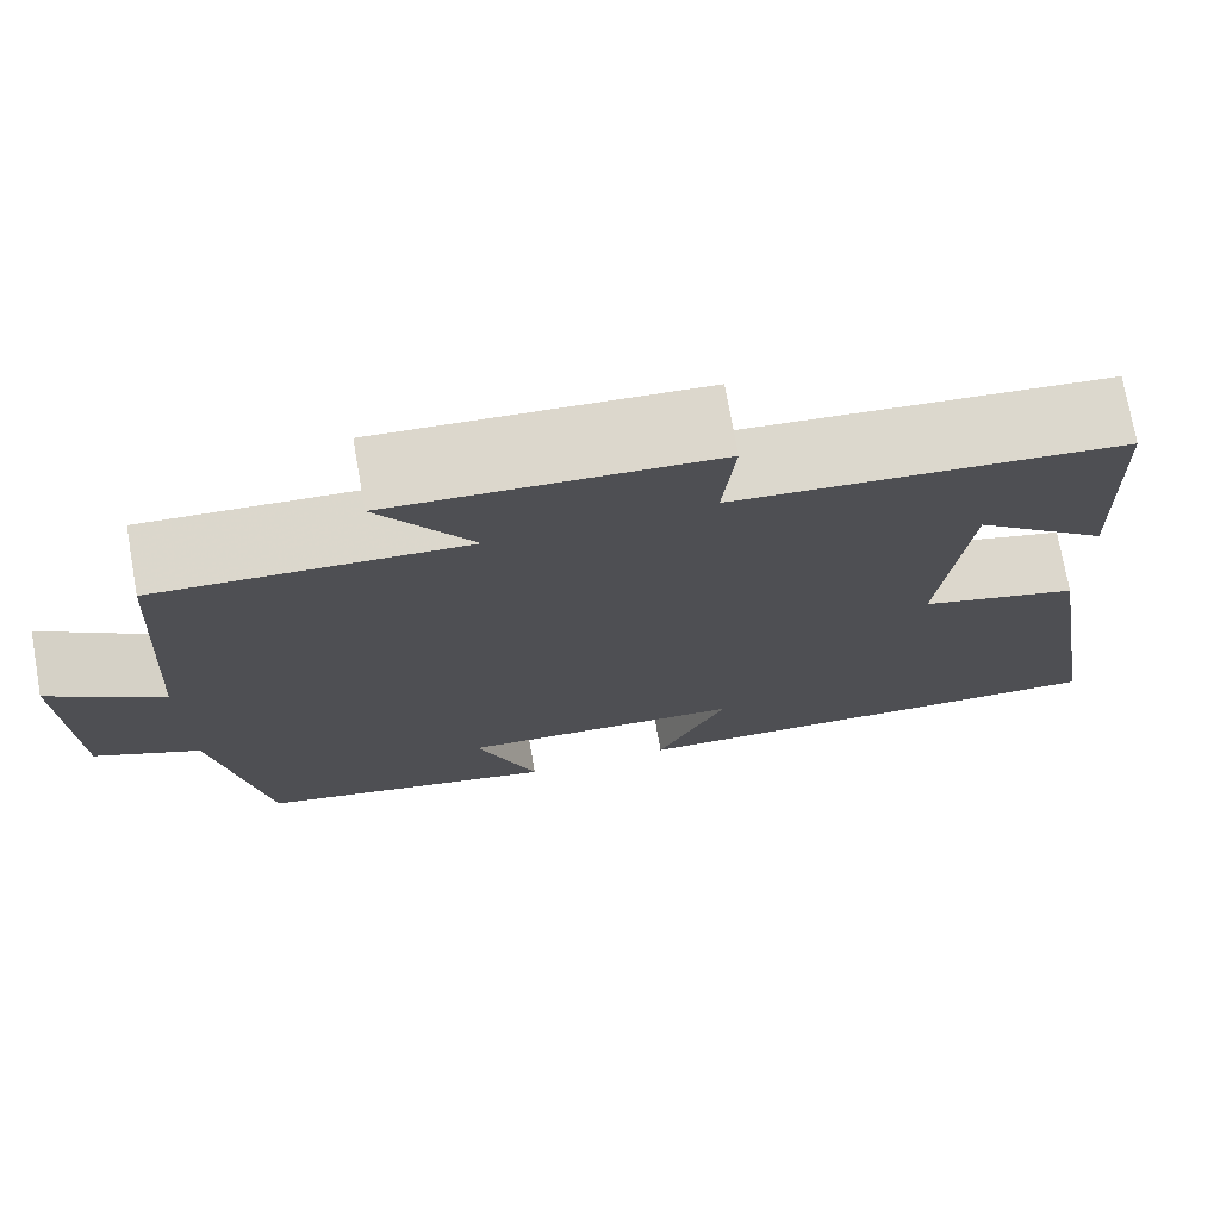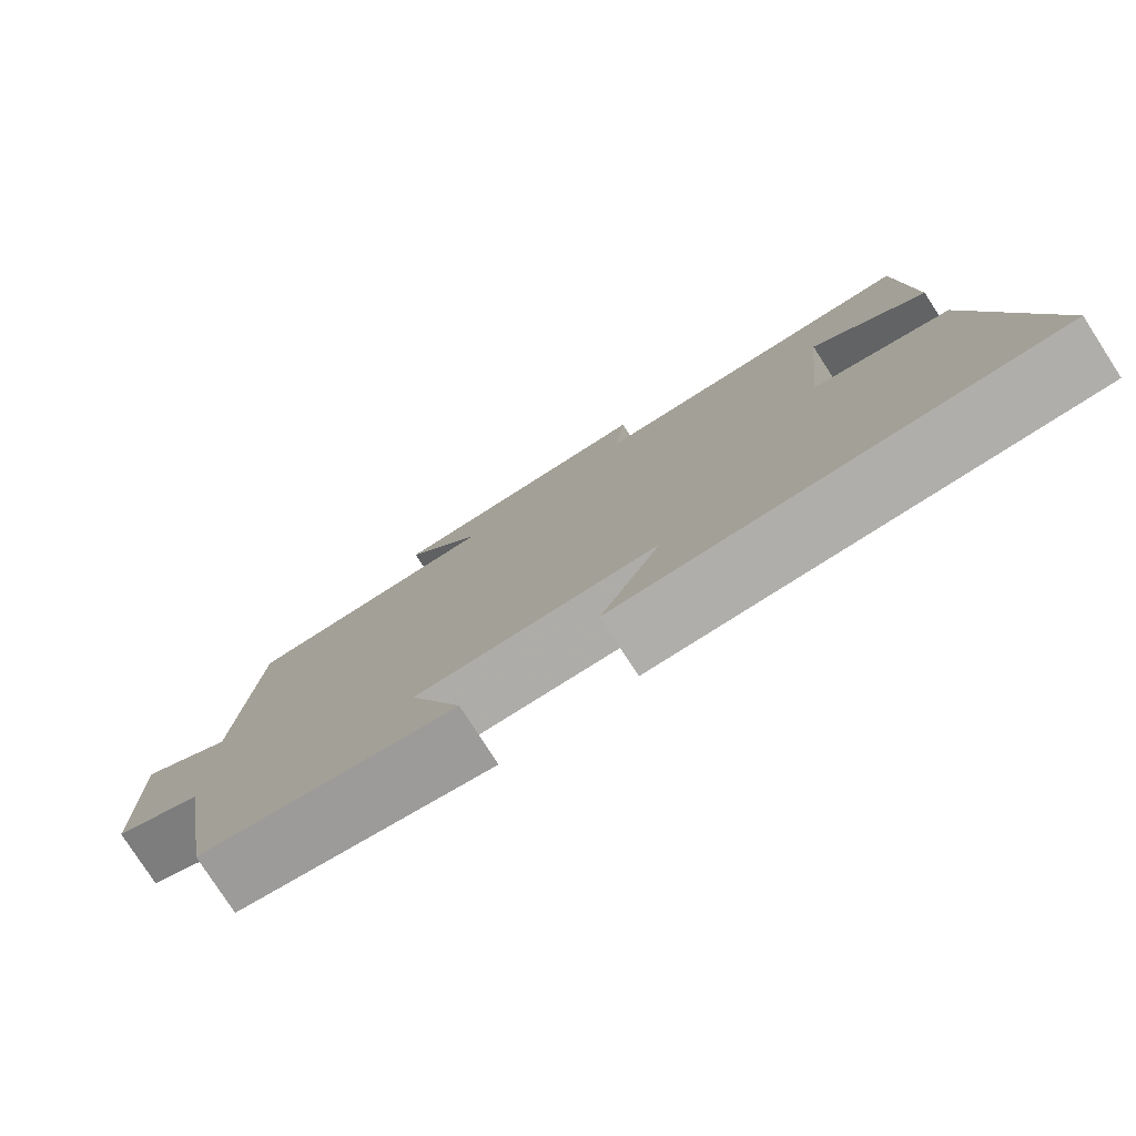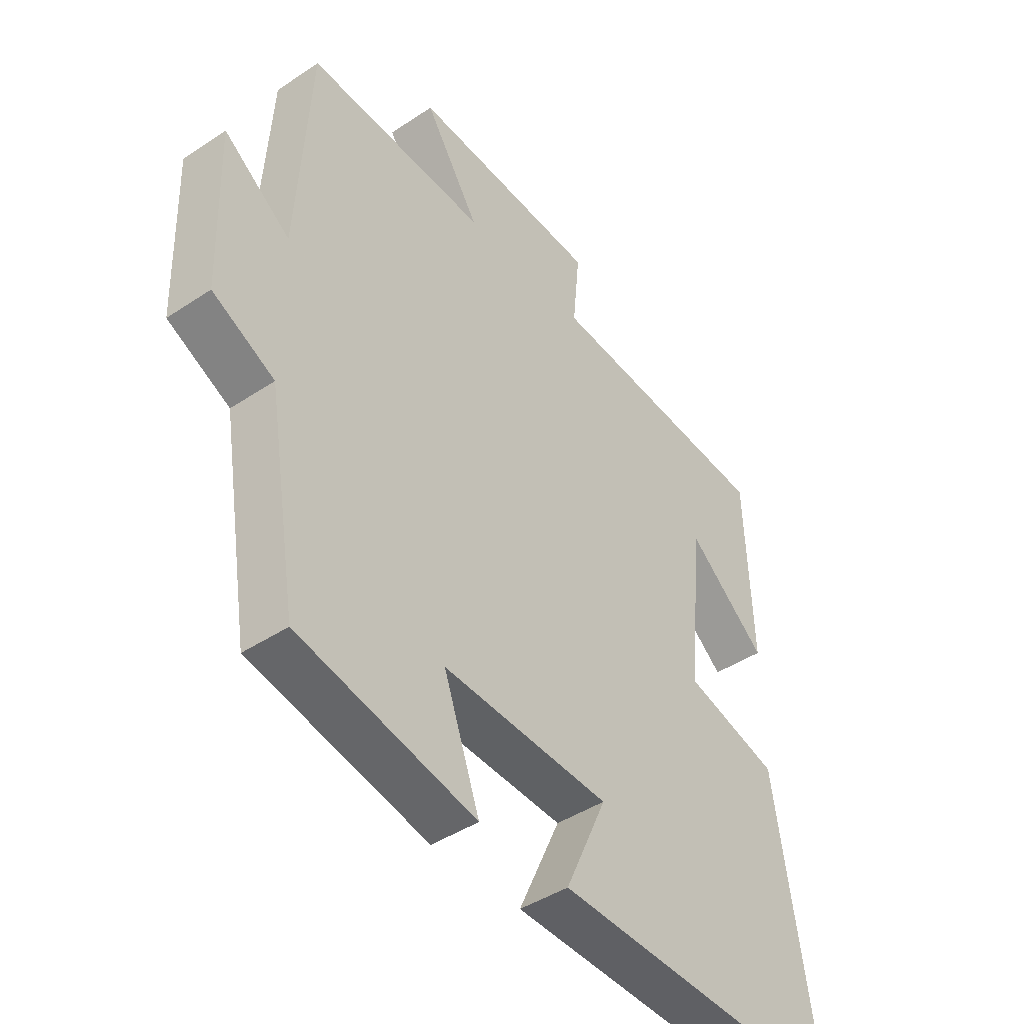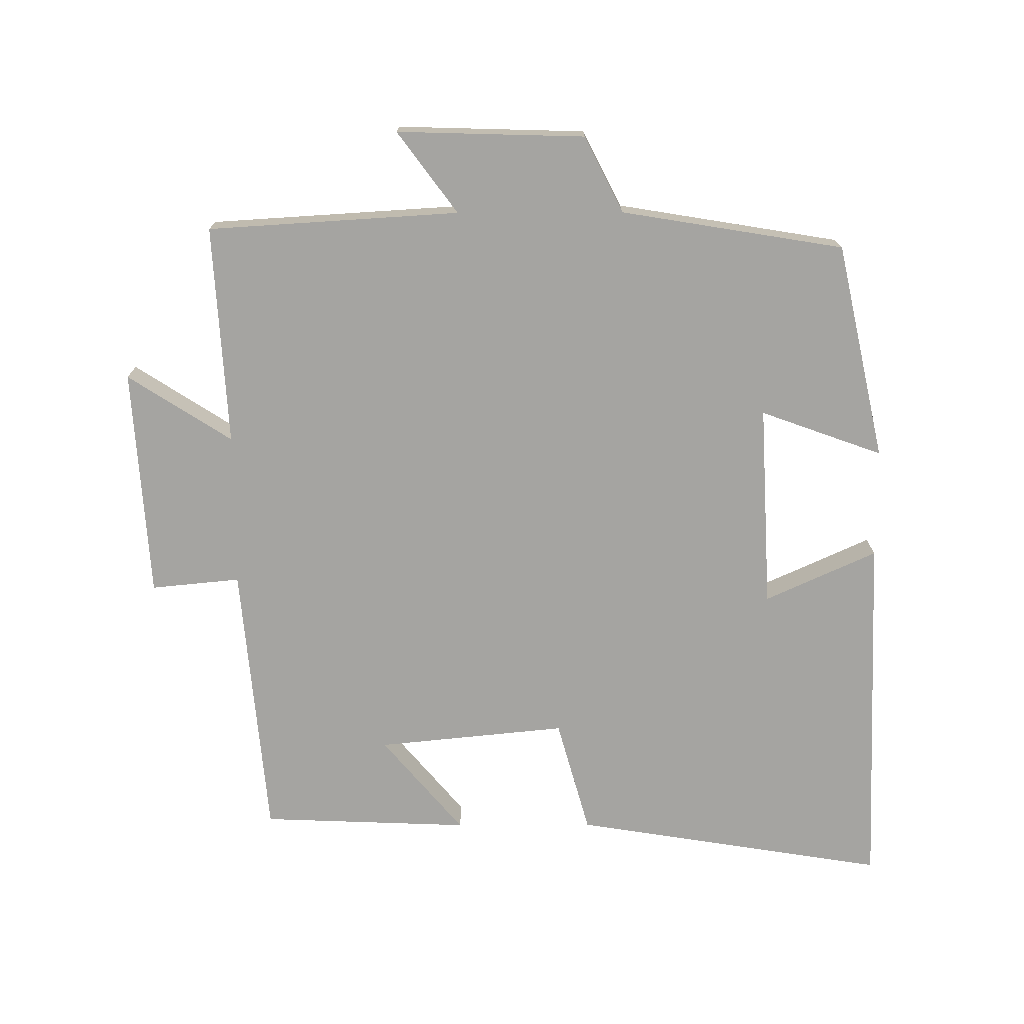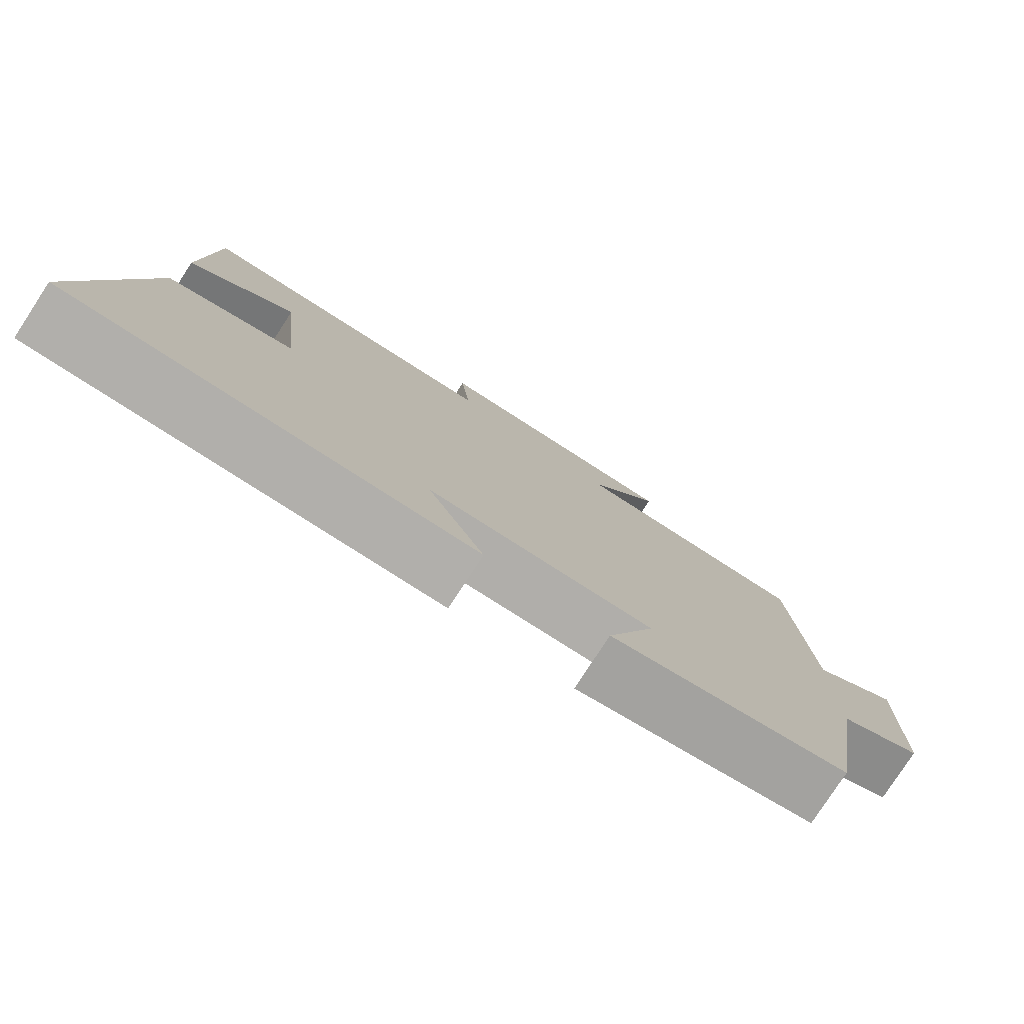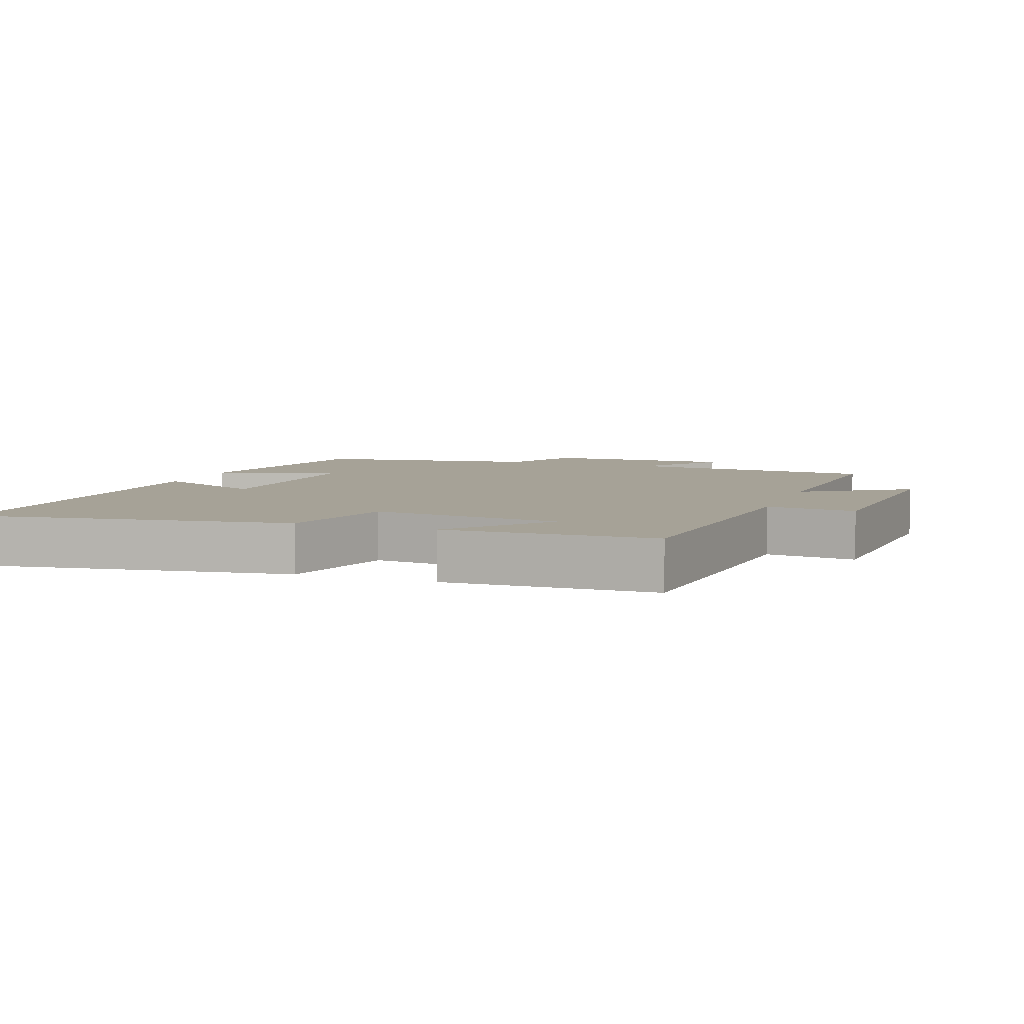
<metadata>
{"format":"obj","ext":"obj","renderer":"f3d","projection":"perspective","resolution":1024,"background":"white","views":[{"elev":74.2,"azim":169.9,"up":"+Z"},{"elev":-79.1,"azim":-147.1,"up":"+Z"},{"elev":-43.1,"azim":128.4,"up":"+Z"},{"elev":-73.3,"azim":90.2,"up":"+Y"},{"elev":-79.2,"azim":-33.1,"up":"+Z"},{"elev":6.4,"azim":-69.8,"up":"+Y"}]}
</metadata>
<code>
v 0.446 0.07 -0.429
v 0.126 0.07 -0.5
v 0.191 0.07 -0.319
v -0.111 0.07 -0.335
v -0.036 0.07 -0.5
v -0.574 0.07 -0.519
v -0.5 0.07 -0.054
v -0.33 0.07 -0.006
v -0.358 0.07 0.274
v -0.5 0.07 0.154
v -0.488 0.07 0.463
v -0.076 0.07 0.5
v -0.089 0.07 0.632
v 0.251 0.07 0.654
v 0.152 0.07 0.5
v 0.477 0.07 0.519
v 0.5 0.07 0.147
v 0.62 0.07 0.236
v 0.612 0.07 -0.042
v 0.5 0.07 -0.099
v 0.446 0 -0.429
v 0.126 0 -0.5
v 0.191 0 -0.319
v -0.111 0 -0.335
v -0.036 0 -0.5
v -0.574 0 -0.519
v -0.5 0 -0.054
v -0.33 0 -0.006
v -0.358 0 0.274
v -0.5 0 0.154
v -0.488 0 0.463
v -0.076 0 0.5
v -0.089 0 0.632
v 0.251 0 0.654
v 0.152 0 0.5
v 0.477 0 0.519
v 0.5 0 0.147
v 0.62 0 0.236
v 0.612 0 -0.042
v 0.5 0 -0.099
f 17 18 19 20
f 17 20 1
f 16 17 1
f 15 16 1
f 12 13 14 15
f 9 10 11
f 12 15 1
f 11 12 1
f 9 11 1
f 6 7 8
f 5 6 8
f 4 5 8
f 3 4 8 9
f 1 2 3
f 1 3 9
f 40 39 38 37
f 21 40 37
f 21 37 36
f 21 36 35
f 35 34 33 32
f 31 30 29
f 21 35 32
f 21 32 31
f 21 31 29
f 28 27 26
f 28 26 25
f 28 25 24
f 29 28 24 23
f 23 22 21
f 29 23 21
f 1 21 22 2
f 2 22 23 3
f 3 23 24 4
f 4 24 25 5
f 5 25 26 6
f 6 26 27 7
f 7 27 28 8
f 8 28 29 9
f 9 29 30 10
f 10 30 31 11
f 11 31 32 12
f 12 32 33 13
f 13 33 34 14
f 14 34 35 15
f 15 35 36 16
f 16 36 37 17
f 17 37 38 18
f 18 38 39 19
f 19 39 40 20
f 20 40 21 1

</code>
